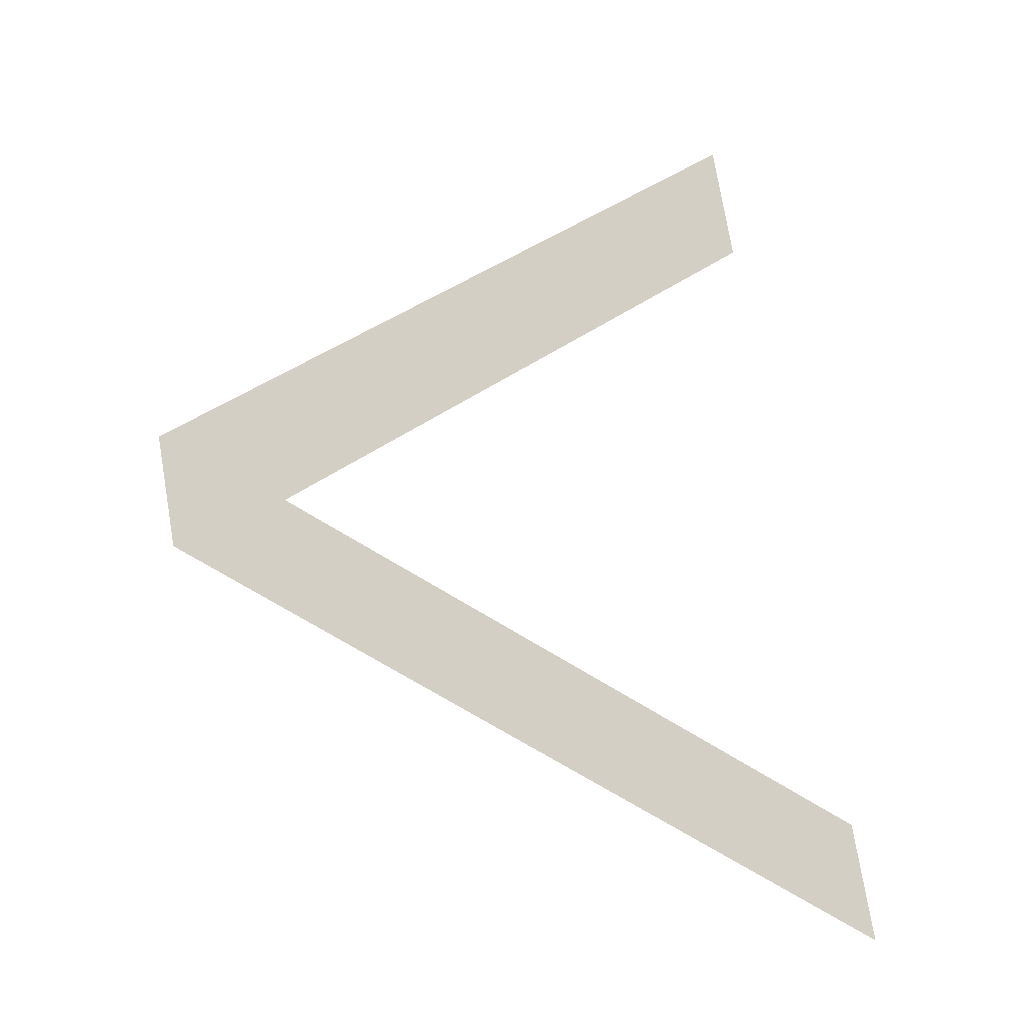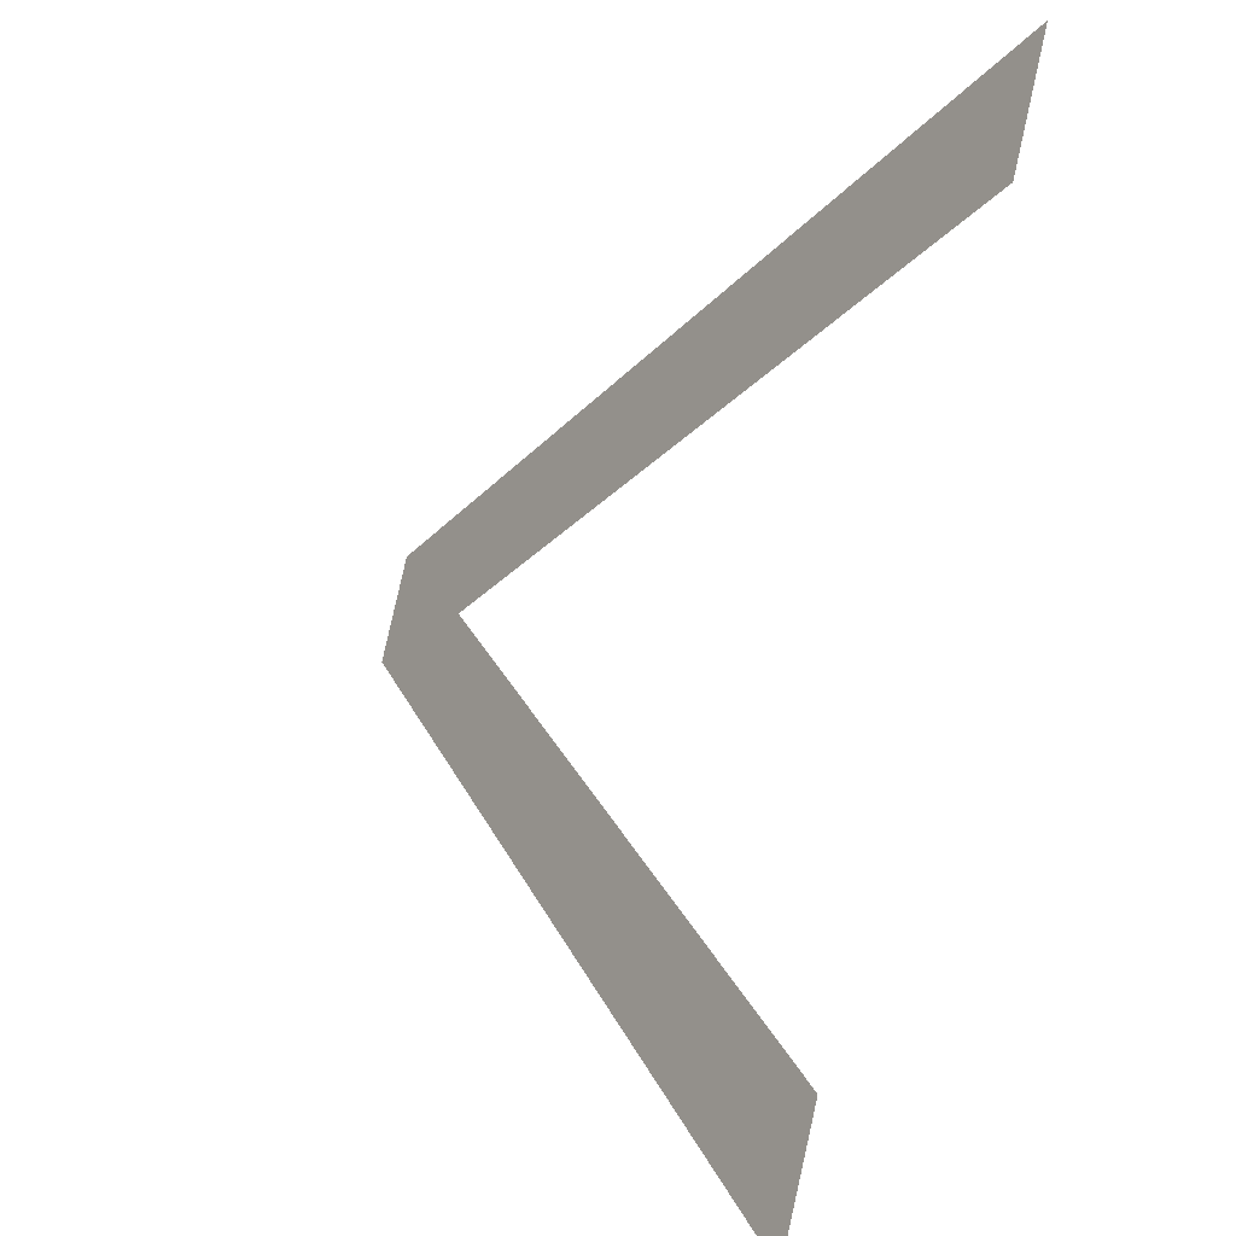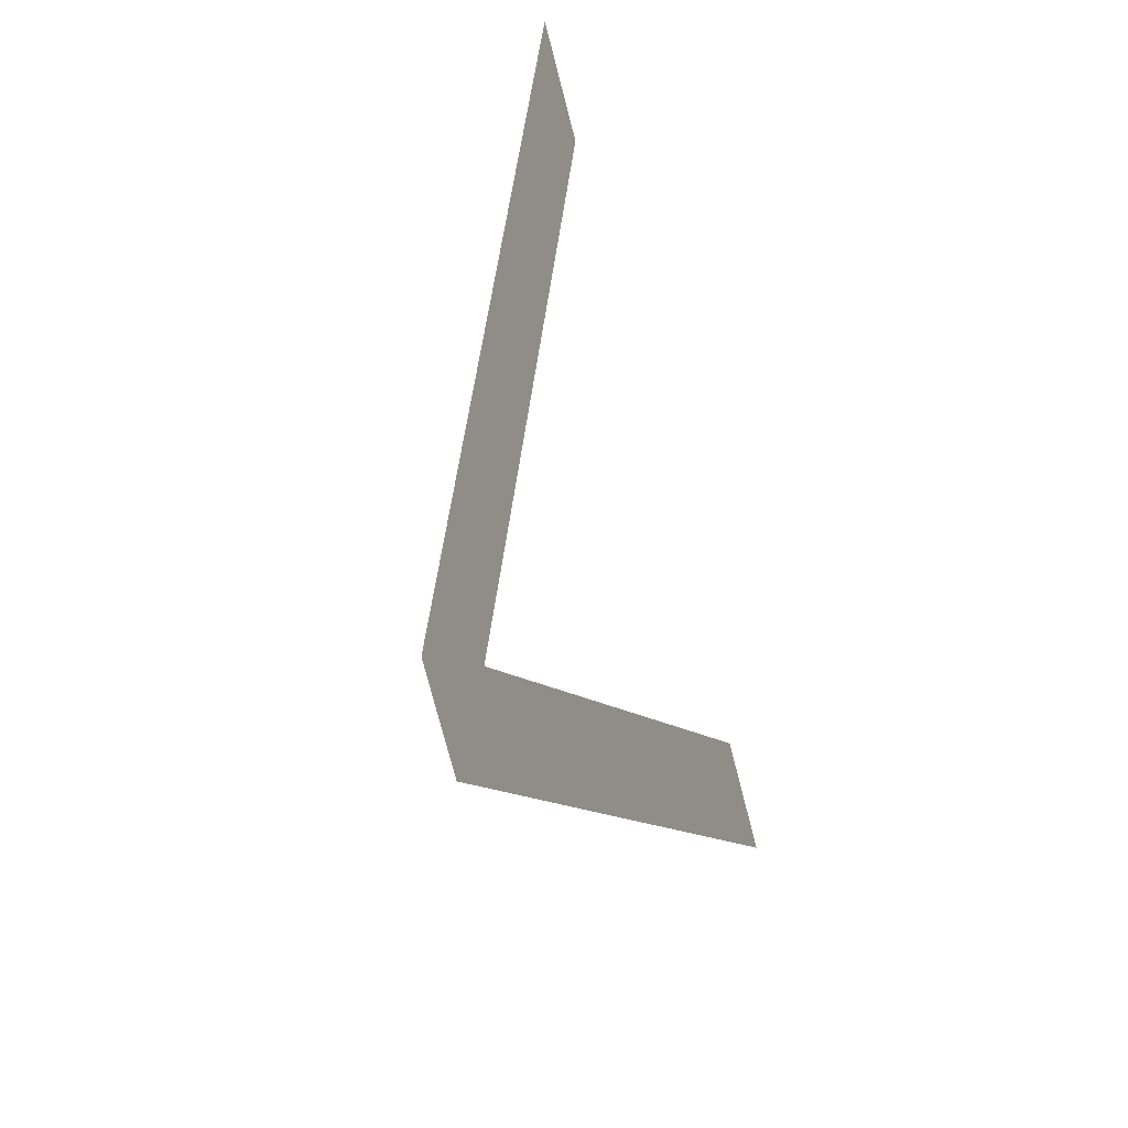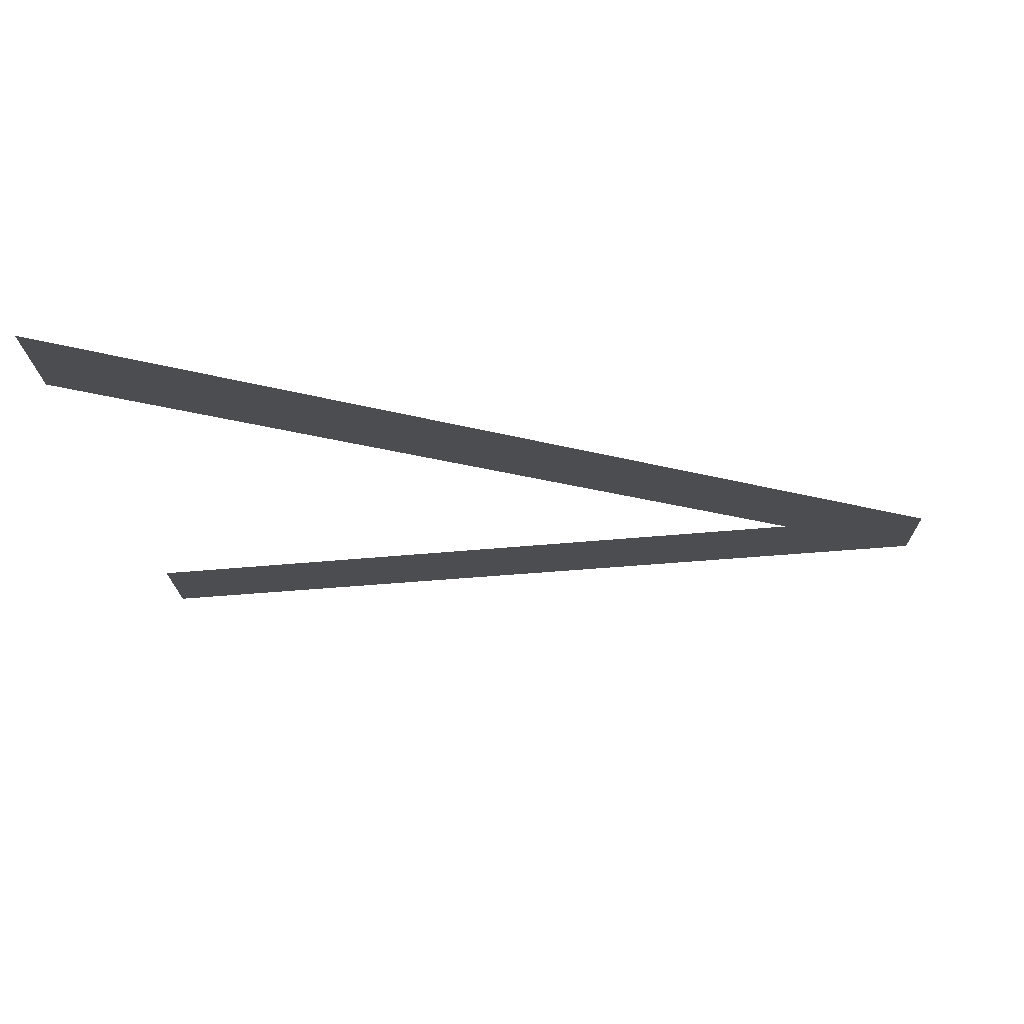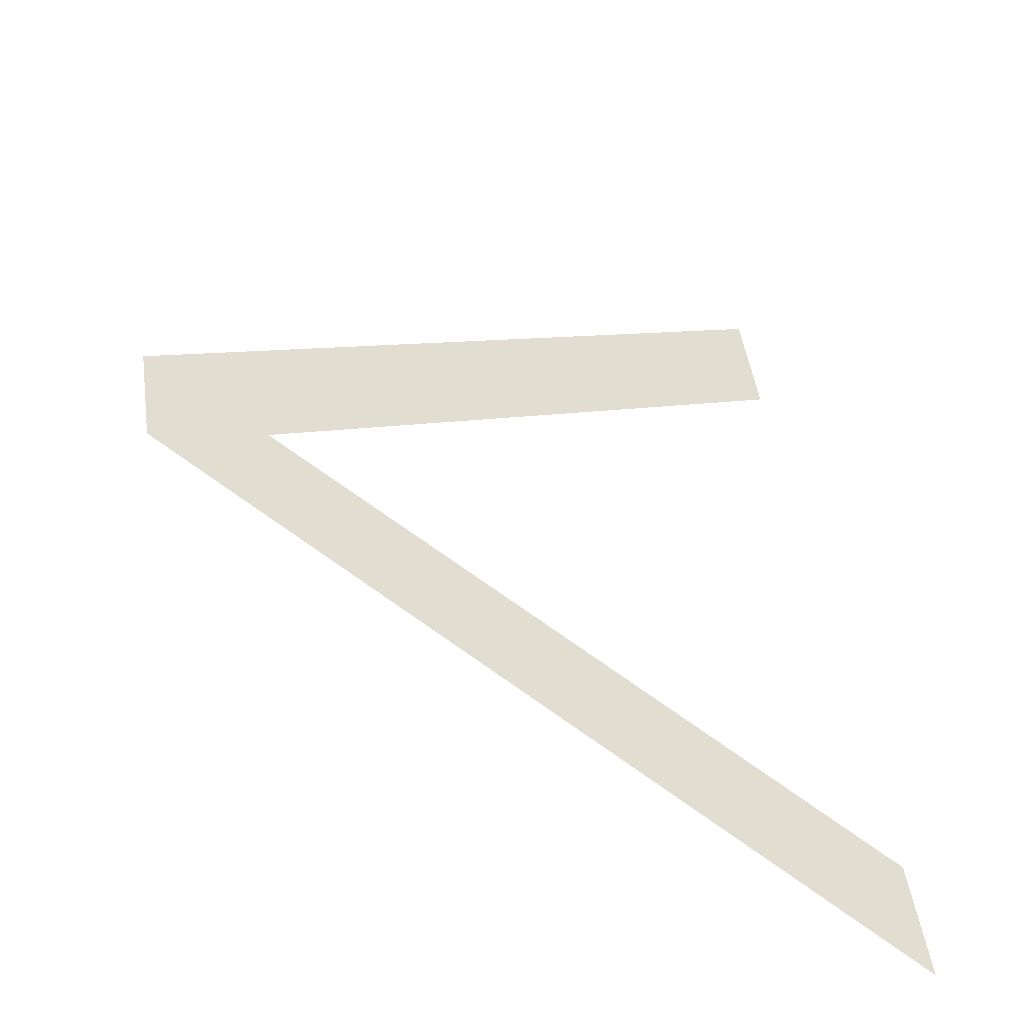
<metadata>
{"format":"obj","ext":"obj","renderer":"f3d","projection":"perspective","resolution":1024,"background":"white","views":[{"elev":-4.2,"azim":140.4,"up":"+Z"},{"elev":1.4,"azim":-122.0,"up":"+Z"},{"elev":17.8,"azim":103.8,"up":"+Z"},{"elev":59.3,"azim":3.4,"up":"+Z"},{"elev":-30.4,"azim":147.6,"up":"+Z"}]}
</metadata>
<code>
o __1_5/__5/mesh505/mesh505-geometry#mesh505-geometry
v -0.7212 0.00155 0.1268
v -0.734 0.002715 0.1225
v -0.734 0.003227 0.1206
v -0.7232 0.001344 0.1276
v -0.7212 0.001123 0.1284
v -0.734 -0.000554 0.1347
v -0.734 -4.2e-05 0.1328
f 1 2 3
f 2 1 4
f 3 2 1
f 4 1 2
f 5 4 1
f 1 4 5
f 6 4 5
f 5 4 6
f 4 6 7
f 7 6 4

</code>
